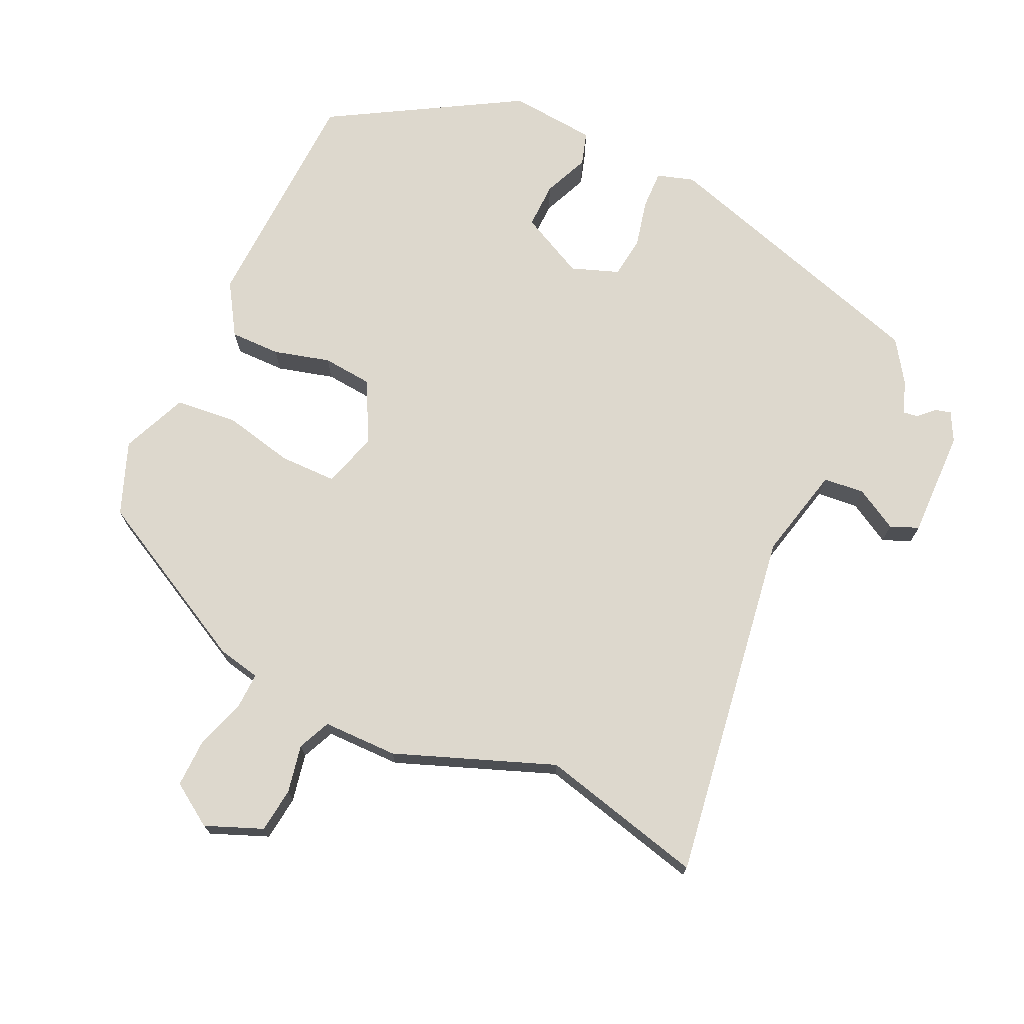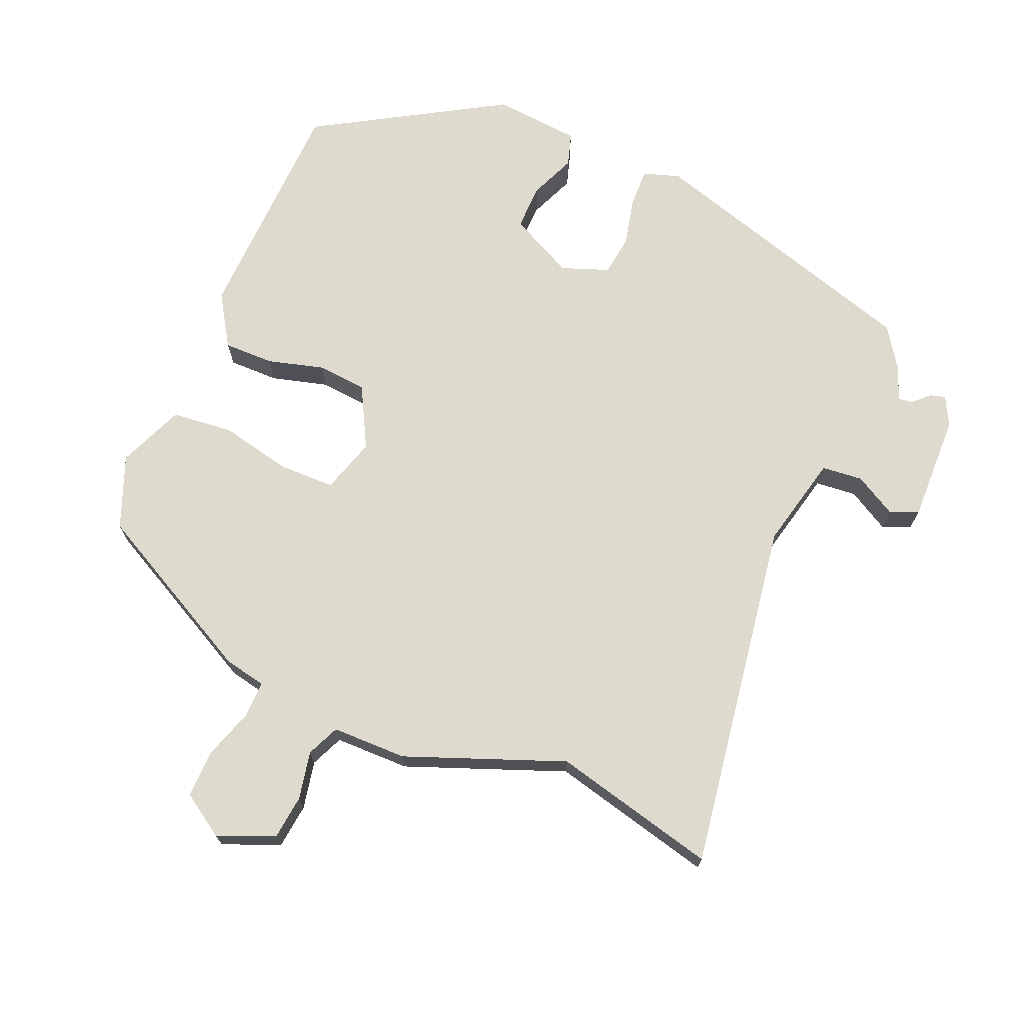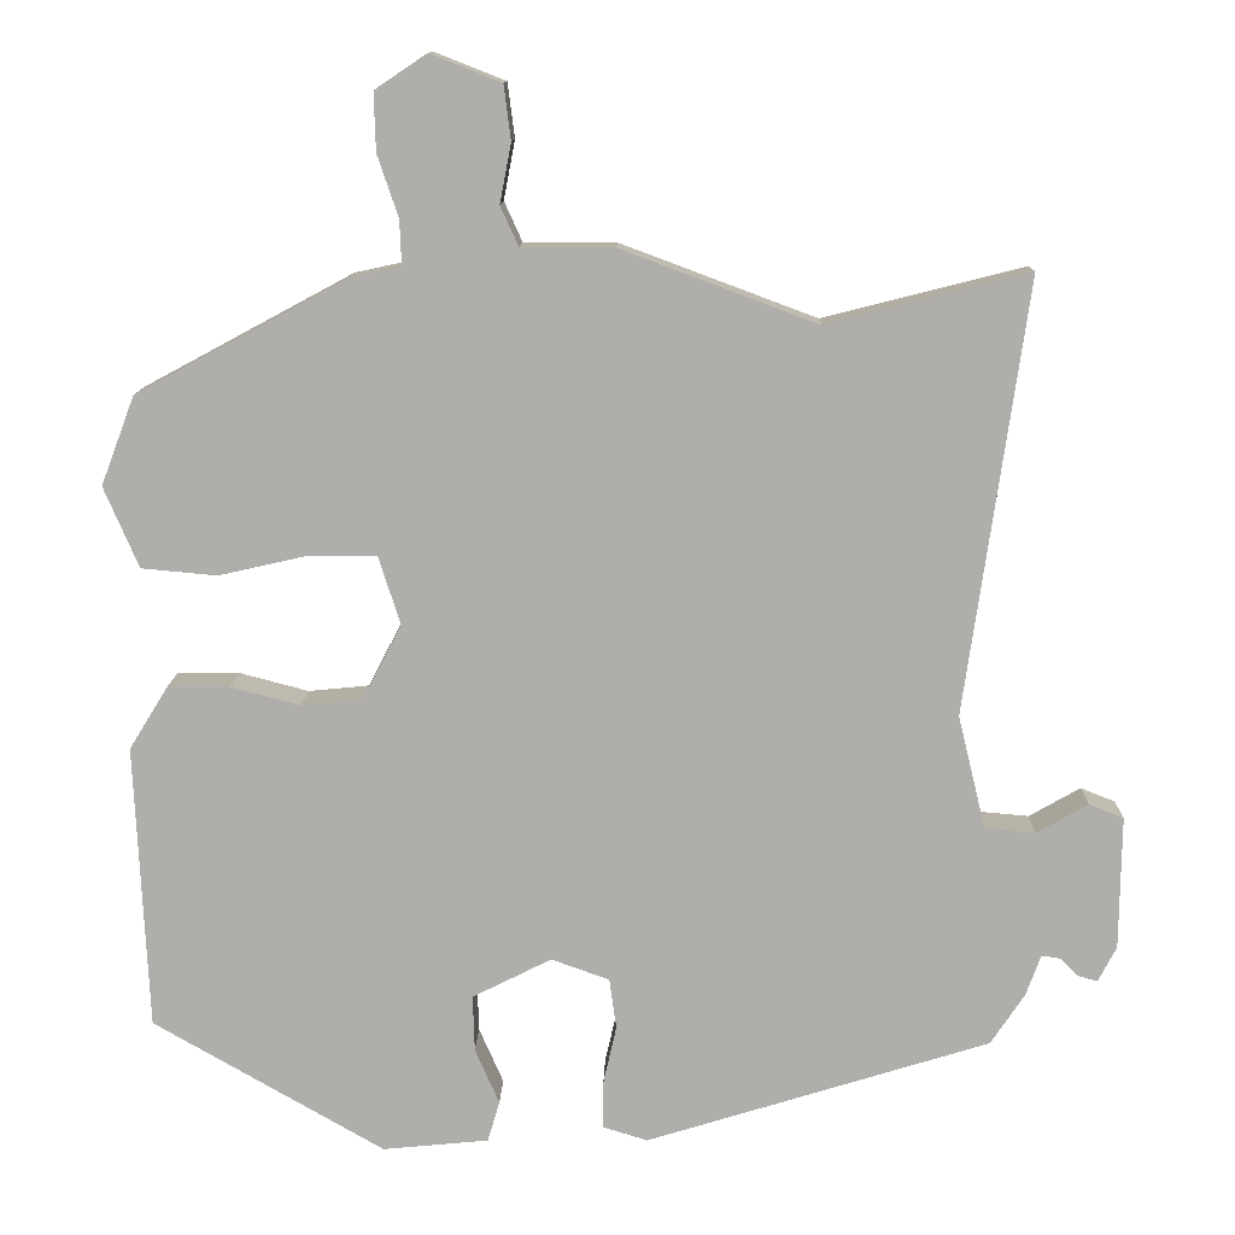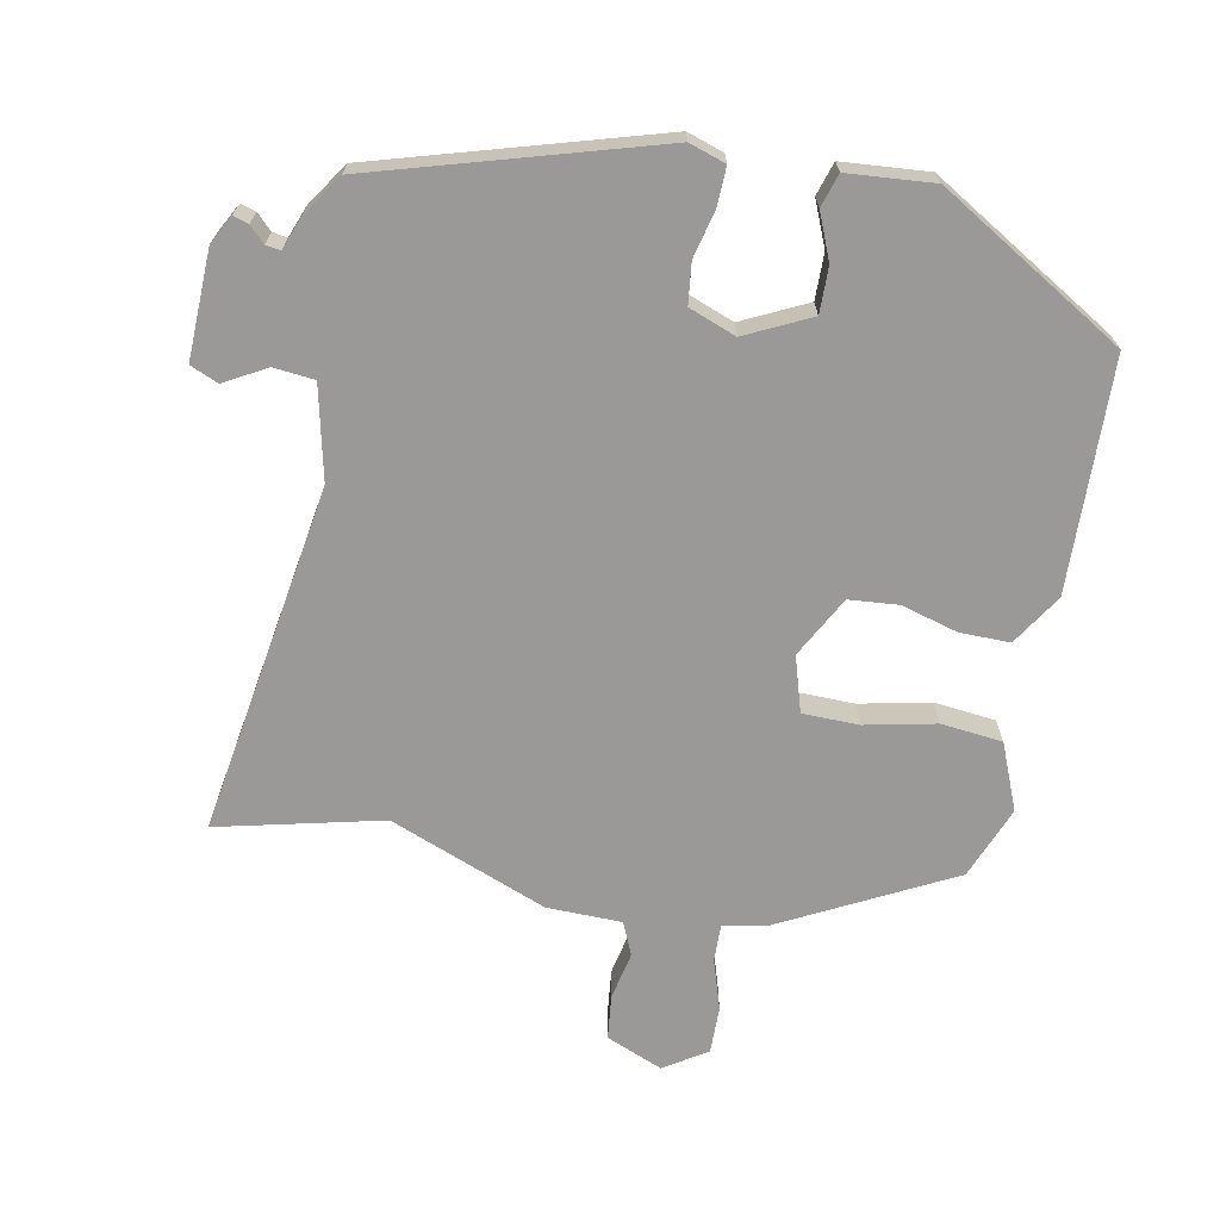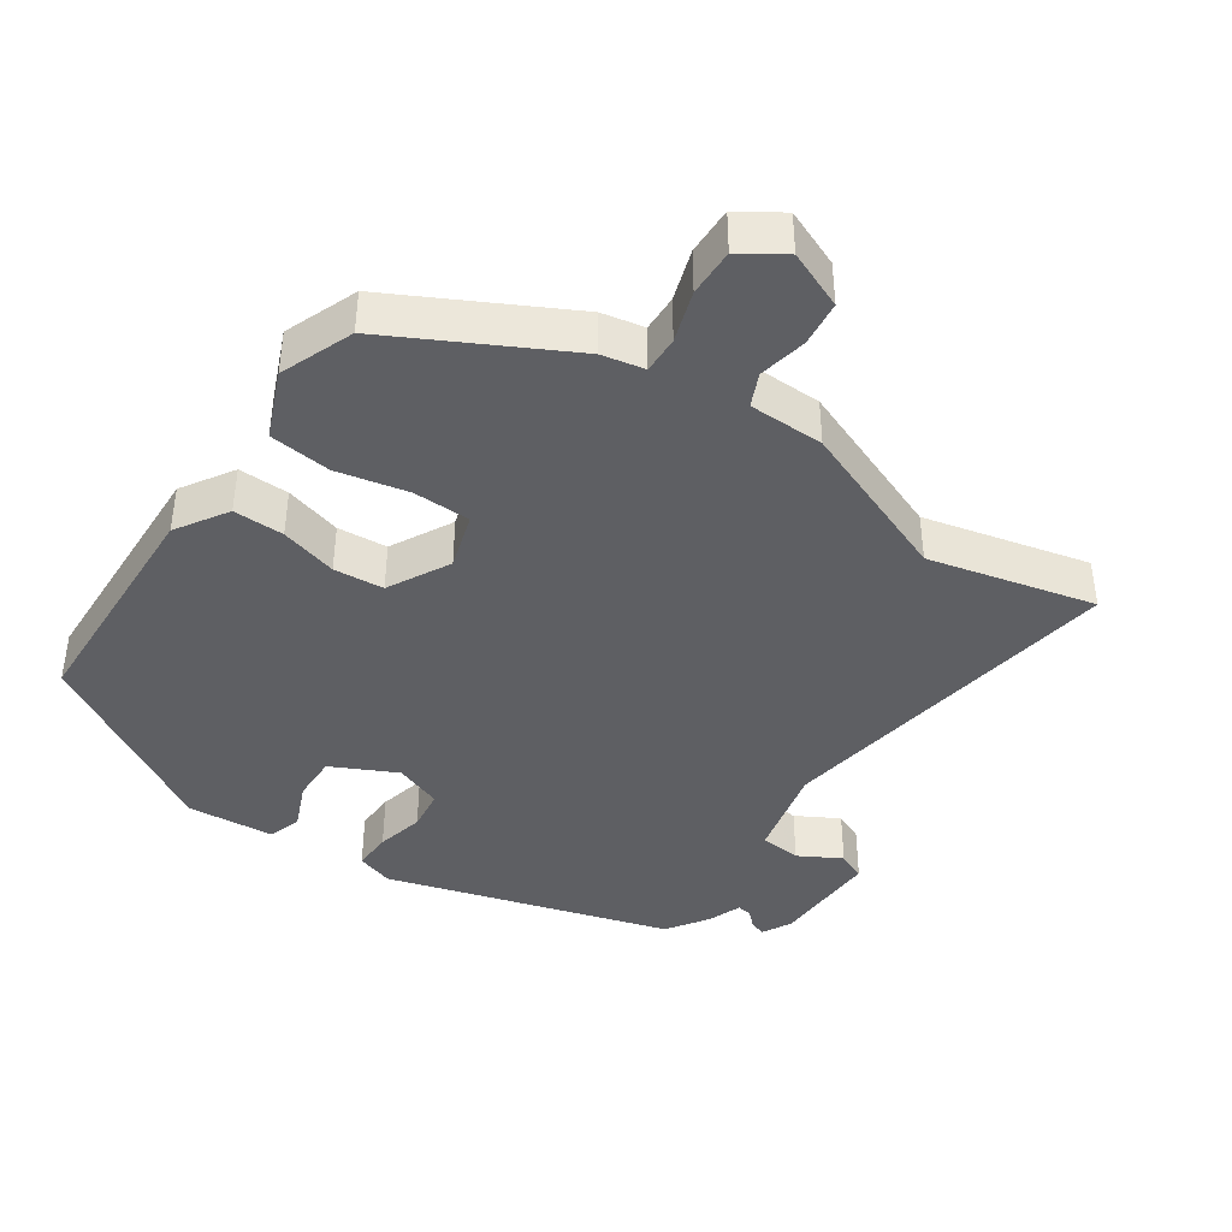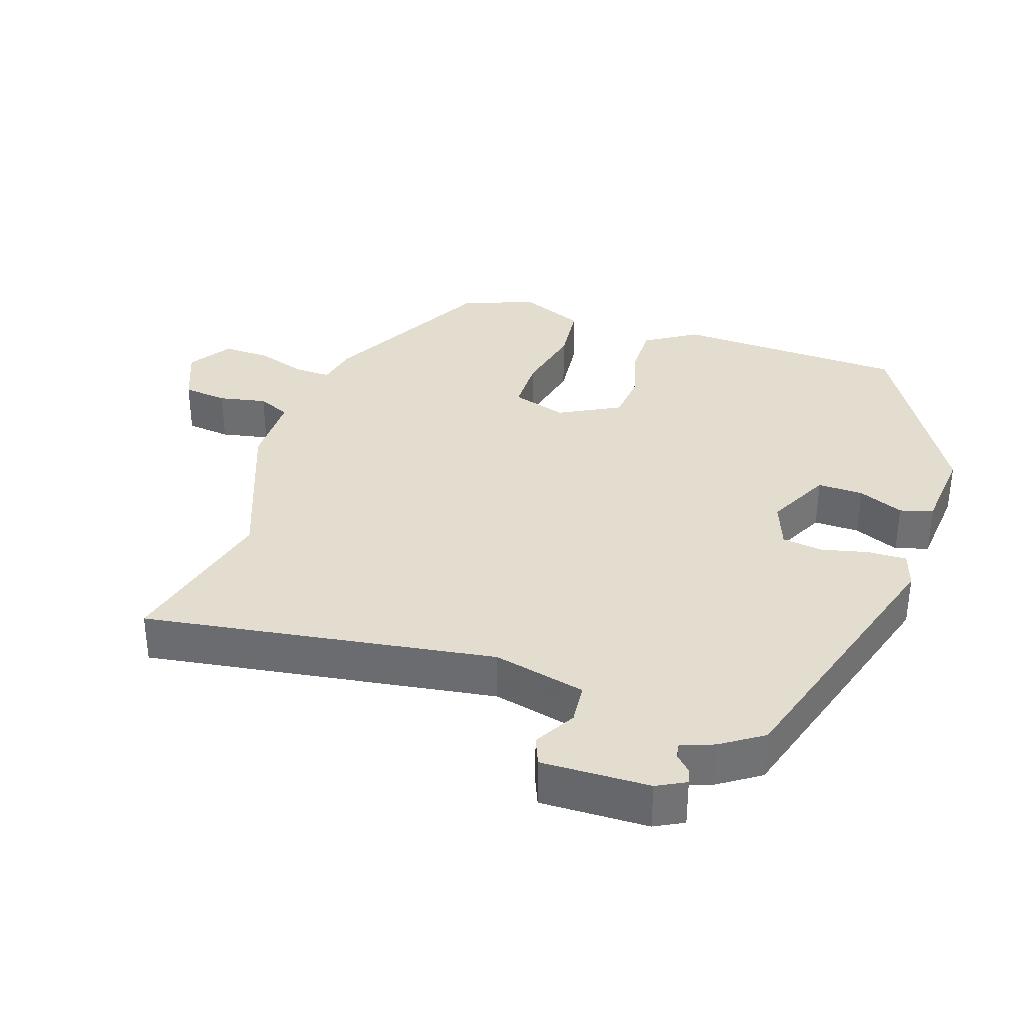
<metadata>
{"format":"obj","ext":"obj","renderer":"f3d","projection":"perspective","resolution":1024,"background":"white","views":[{"elev":72.3,"azim":24.5,"up":"+Y"},{"elev":71.2,"azim":22.3,"up":"+Y"},{"elev":11.9,"azim":1.4,"up":"+Z"},{"elev":-68.9,"azim":168.1,"up":"+Y"},{"elev":-41.3,"azim":-35.0,"up":"+Y"},{"elev":34.8,"azim":108.0,"up":"+Y"}]}
</metadata>
<code>
v 0.303 0.07 0.45
v 0.535 0.07 0.509
v 0.464 0.07 0.01
v 0.496 0.07 -0.121
v 0.554 0.07 -0.126
v 0.613 0.07 -0.092
v 0.653 0.07 -0.108
v 0.651 0.07 -0.261
v 0.63 0.07 -0.302
v 0.608 0.07 -0.296
v 0.586 0.07 -0.275
v 0.565 0.07 -0.272
v 0.548 0.07 -0.319
v 0.509 0.07 -0.378
v 0.114 0.07 -0.501
v 0.062 0.07 -0.485
v 0.063 0.07 -0.43
v 0.078 0.07 -0.363
v 0.07 0.07 -0.305
v 0.003 0.07 -0.281
v -0.088 0.07 -0.327
v -0.086 0.07 -0.392
v -0.058 0.07 -0.456
v -0.072 0.07 -0.503
v -0.194 0.07 -0.515
v -0.46 0.07 -0.362
v -0.475 0.07 -0.034
v -0.43 0.07 0.039
v -0.359 0.07 0.039
v -0.279 0.07 0.018
v -0.209 0.07 0.025
v -0.164 0.07 0.112
v -0.189 0.07 0.19
v -0.269 0.07 0.19
v -0.369 0.07 0.167
v -0.456 0.07 0.175
v -0.496 0.07 0.268
v -0.457 0.07 0.371
v -0.217 0.07 0.5
v -0.157 0.07 0.513
v -0.159 0.07 0.565
v -0.183 0.07 0.636
v -0.185 0.07 0.703
v -0.125 0.07 0.743
v -0.044 0.07 0.711
v -0.036 0.07 0.648
v -0.049 0.07 0.58
v -0.028 0.07 0.534
v 0.078 0.07 0.534
v 0.303 0 0.45
v 0.535 0 0.509
v 0.464 0 0.01
v 0.496 0 -0.121
v 0.554 0 -0.126
v 0.613 0 -0.092
v 0.653 0 -0.108
v 0.651 0 -0.261
v 0.63 0 -0.302
v 0.608 0 -0.296
v 0.586 0 -0.275
v 0.565 0 -0.272
v 0.548 0 -0.319
v 0.509 0 -0.378
v 0.114 0 -0.501
v 0.062 0 -0.485
v 0.063 0 -0.43
v 0.078 0 -0.363
v 0.07 0 -0.305
v 0.003 0 -0.281
v -0.088 0 -0.327
v -0.086 0 -0.392
v -0.058 0 -0.456
v -0.072 0 -0.503
v -0.194 0 -0.515
v -0.46 0 -0.362
v -0.475 0 -0.034
v -0.43 0 0.039
v -0.359 0 0.039
v -0.279 0 0.018
v -0.209 0 0.025
v -0.164 0 0.112
v -0.189 0 0.19
v -0.269 0 0.19
v -0.369 0 0.167
v -0.456 0 0.175
v -0.496 0 0.268
v -0.457 0 0.371
v -0.217 0 0.5
v -0.157 0 0.513
v -0.159 0 0.565
v -0.183 0 0.636
v -0.185 0 0.703
v -0.125 0 0.743
v -0.044 0 0.711
v -0.036 0 0.648
v -0.049 0 0.58
v -0.028 0 0.534
v 0.078 0 0.534
f 48 49 1
f 45 46 47
f 44 45 47
f 43 44 47
f 42 43 47
f 41 42 47
f 40 41 47 48
f 40 48 1
f 39 40 1
f 38 39 1
f 37 38 1
f 36 37 1
f 35 36 1
f 34 35 1
f 28 29 30
f 27 28 30
f 26 27 30
f 25 26 30
f 24 25 30
f 23 24 30
f 22 23 30
f 21 22 30 31
f 20 21 31 32
f 16 17 18
f 15 16 18
f 14 15 18
f 13 14 18
f 12 13 18
f 12 18 19
f 9 10 11
f 8 9 11
f 7 8 11
f 6 7 11
f 5 6 11
f 4 5 11 12
f 1 2 3
f 1 3 4
f 33 34 1
f 20 32 33
f 19 20 33
f 12 19 33
f 4 12 33
f 1 4 33
f 50 98 97
f 96 95 94
f 96 94 93
f 96 93 92
f 96 92 91
f 96 91 90
f 97 96 90 89
f 50 97 89
f 50 89 88
f 50 88 87
f 50 87 86
f 50 86 85
f 50 85 84
f 50 84 83
f 79 78 77
f 79 77 76
f 79 76 75
f 79 75 74
f 79 74 73
f 79 73 72
f 79 72 71
f 80 79 71 70
f 81 80 70 69
f 67 66 65
f 67 65 64
f 67 64 63
f 67 63 62
f 67 62 61
f 68 67 61
f 60 59 58
f 60 58 57
f 60 57 56
f 60 56 55
f 60 55 54
f 61 60 54 53
f 52 51 50
f 53 52 50
f 50 83 82
f 82 81 69
f 82 69 68
f 82 68 61
f 82 61 53
f 82 53 50
f 1 50 51 2
f 2 51 52 3
f 3 52 53 4
f 4 53 54 5
f 5 54 55 6
f 6 55 56 7
f 7 56 57 8
f 8 57 58 9
f 9 58 59 10
f 10 59 60 11
f 11 60 61 12
f 12 61 62 13
f 13 62 63 14
f 14 63 64 15
f 15 64 65 16
f 16 65 66 17
f 17 66 67 18
f 18 67 68 19
f 19 68 69 20
f 20 69 70 21
f 21 70 71 22
f 22 71 72 23
f 23 72 73 24
f 24 73 74 25
f 25 74 75 26
f 26 75 76 27
f 27 76 77 28
f 28 77 78 29
f 29 78 79 30
f 30 79 80 31
f 31 80 81 32
f 32 81 82 33
f 33 82 83 34
f 34 83 84 35
f 35 84 85 36
f 36 85 86 37
f 37 86 87 38
f 38 87 88 39
f 39 88 89 40
f 40 89 90 41
f 41 90 91 42
f 42 91 92 43
f 43 92 93 44
f 44 93 94 45
f 45 94 95 46
f 46 95 96 47
f 47 96 97 48
f 48 97 98 49
f 49 98 50 1

</code>
